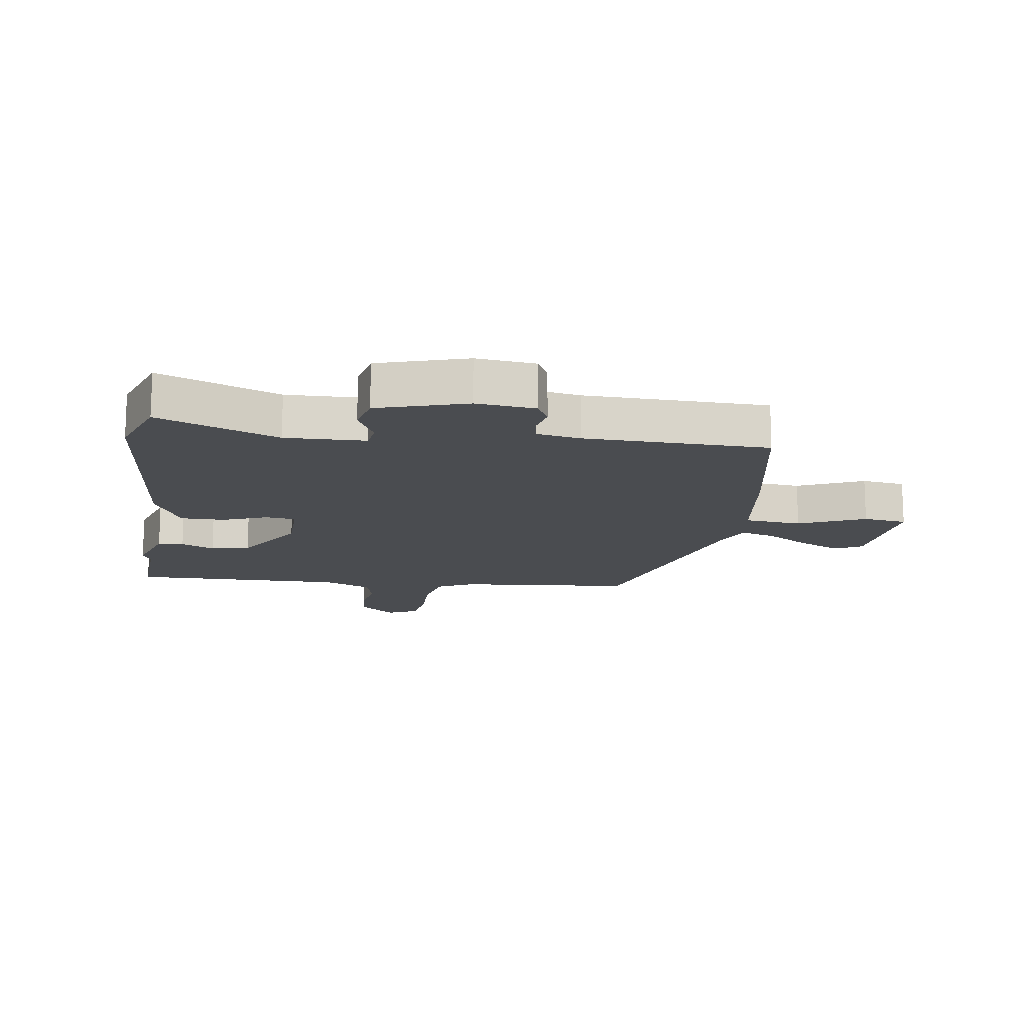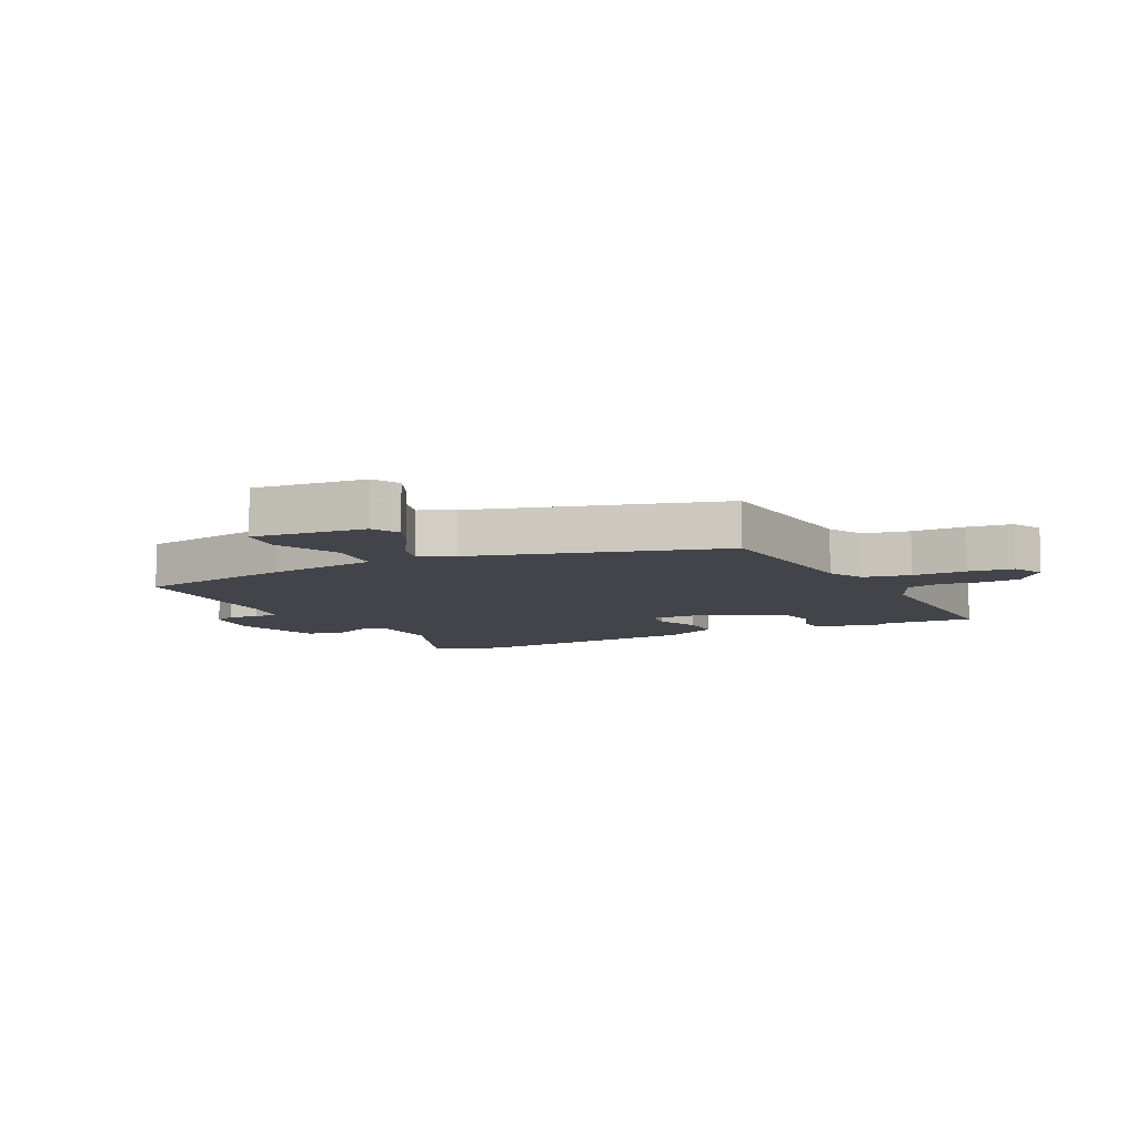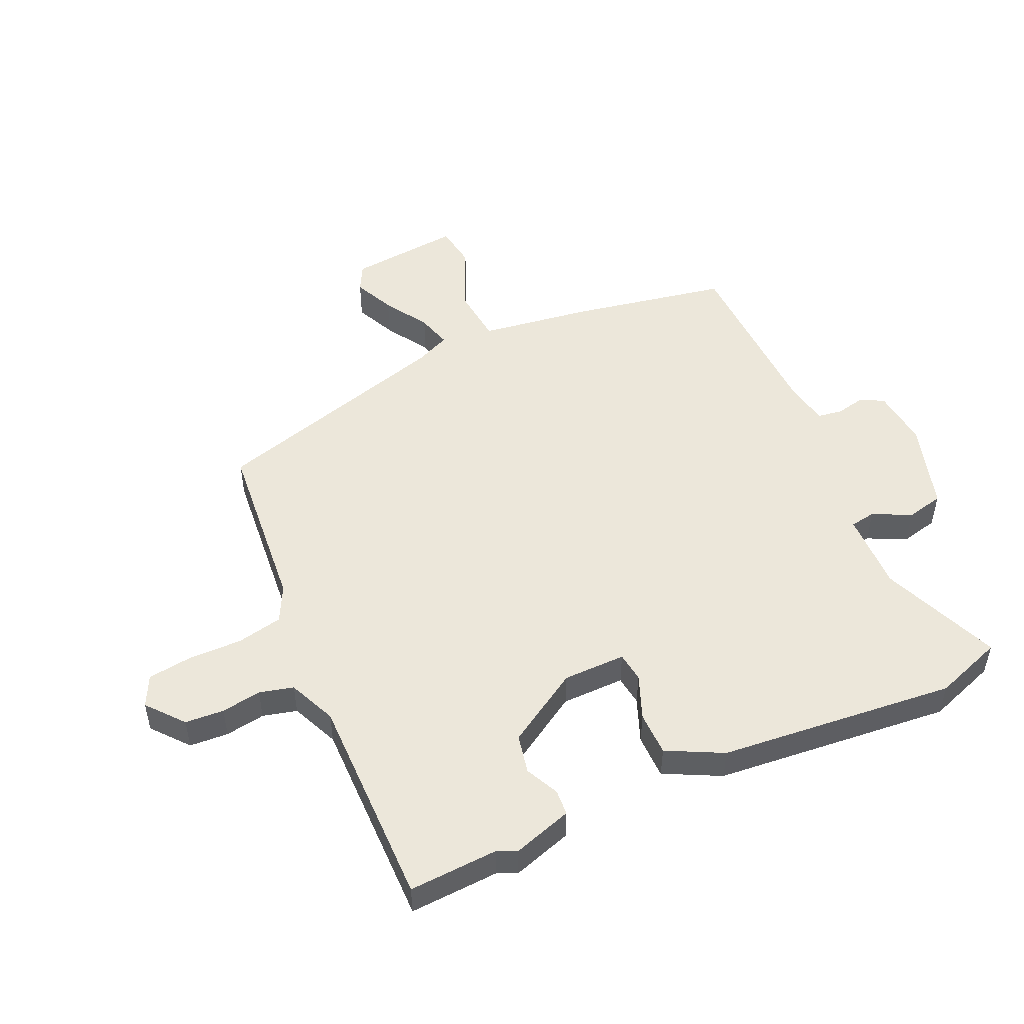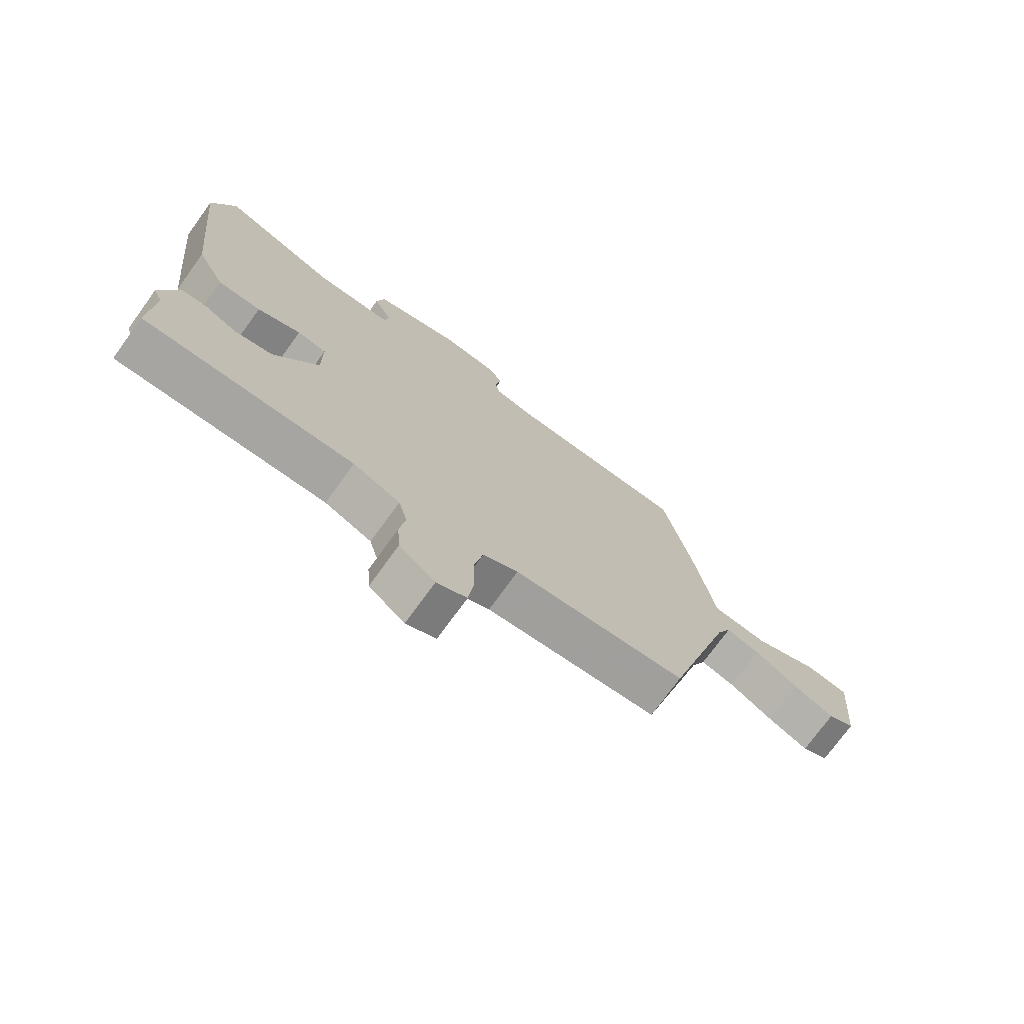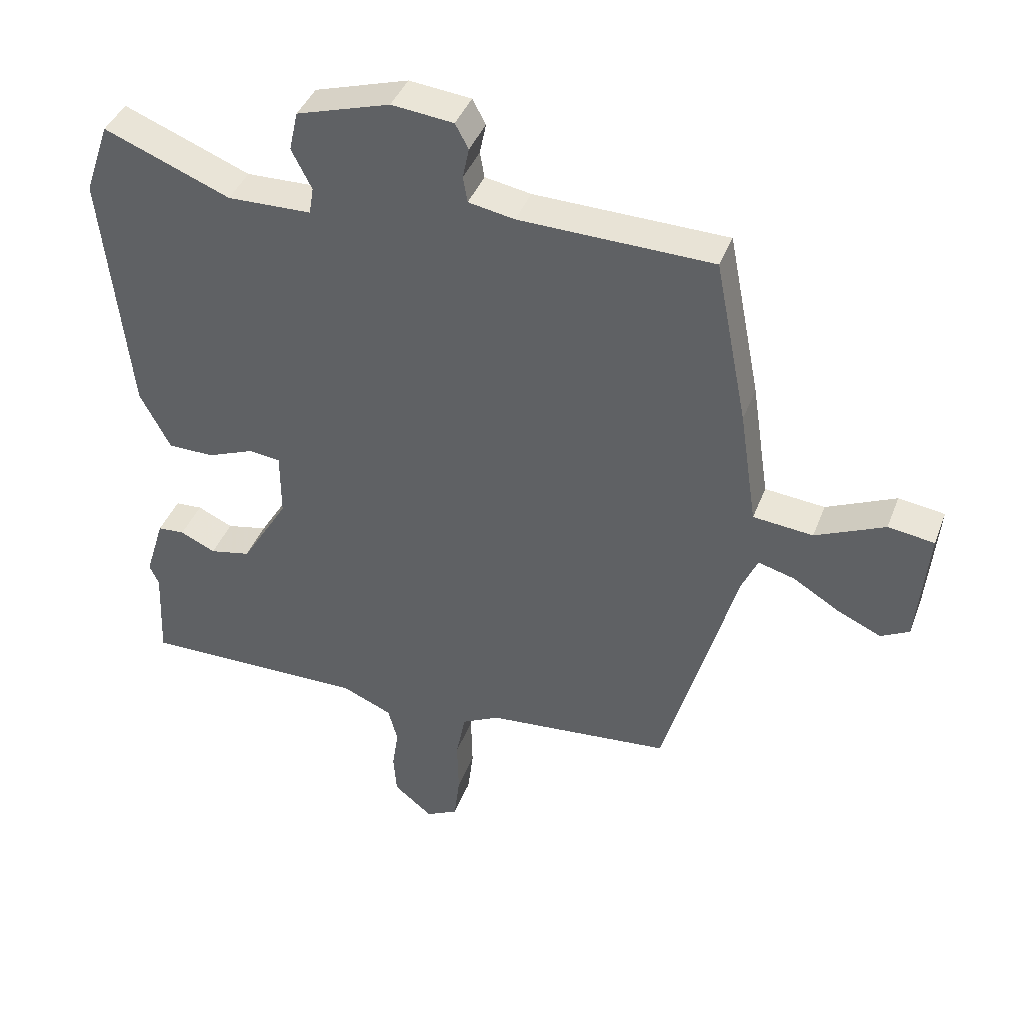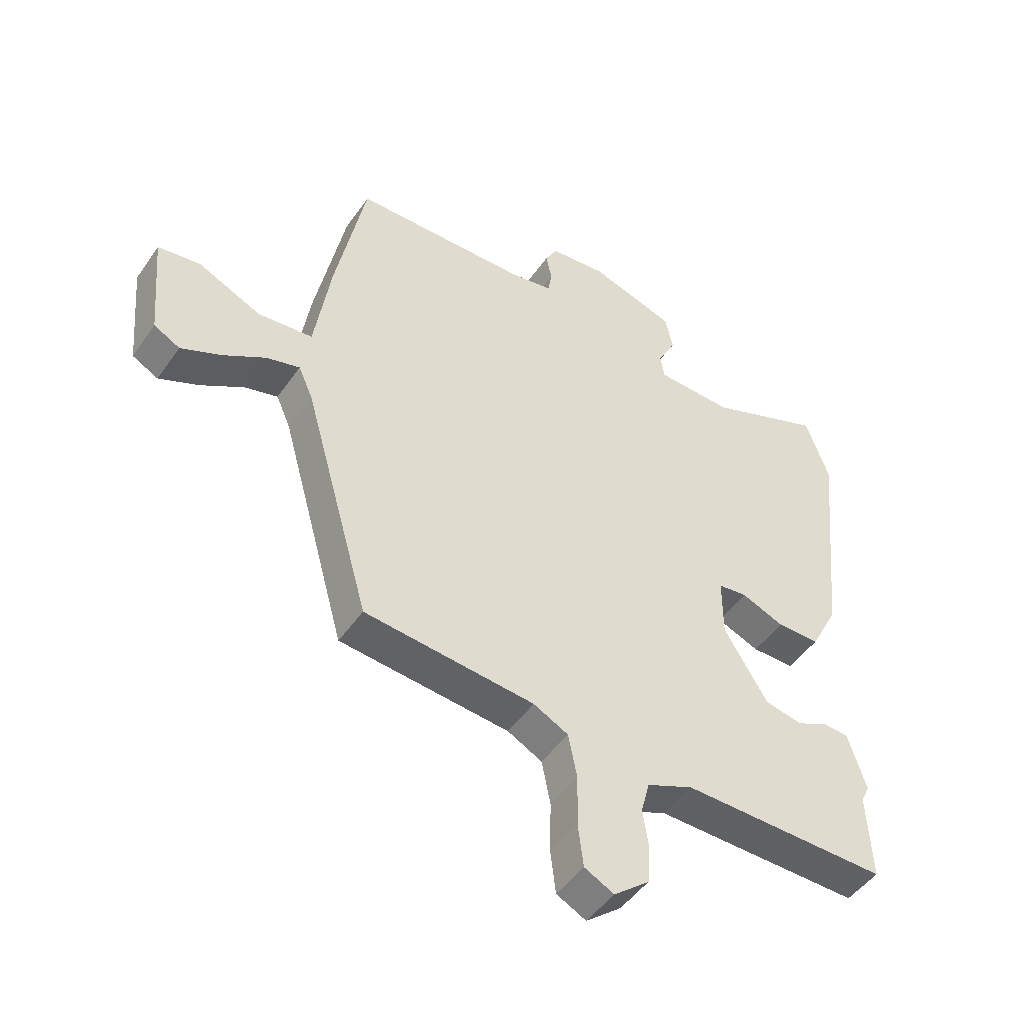
<metadata>
{"format":"obj","ext":"obj","renderer":"f3d","projection":"perspective","resolution":1024,"background":"white","views":[{"elev":-14.7,"azim":-8.7,"up":"+Y"},{"elev":-8.5,"azim":116.1,"up":"+Y"},{"elev":50.5,"azim":-114.8,"up":"+Y"},{"elev":-74.2,"azim":-35.9,"up":"+Z"},{"elev":41.0,"azim":19.9,"up":"+Z"},{"elev":-48.2,"azim":146.8,"up":"+Z"}]}
</metadata>
<code>
v -0.502 0.07 -0.546
v -0.495 0.07 -0.396
v -0.51 0.07 -0.364
v -0.479 0.07 -0.264
v -0.436 0.07 -0.261
v -0.38 0.07 -0.287
v -0.315 0.07 -0.273
v -0.24 0.07 -0.149
v -0.24 0.07 -0.044
v -0.29 0.07 -0.038
v -0.364 0.07 -0.068
v -0.438 0.07 -0.068
v -0.486 0.07 0.025
v -0.527 0.07 0.422
v -0.487 0.07 0.537
v -0.287 0.07 0.458
v -0.154 0.07 0.462
v -0.147 0.07 0.505
v -0.179 0.07 0.568
v -0.165 0.07 0.631
v -0.017 0.07 0.677
v 0.081 0.07 0.667
v 0.102 0.07 0.628
v 0.092 0.07 0.579
v 0.099 0.07 0.538
v 0.172 0.07 0.525
v 0.478 0.07 0.519
v 0.53 0.07 0.255
v 0.558 0.07 0.07
v 0.653 0.07 0.061
v 0.763 0.07 0.111
v 0.836 0.07 0.101
v 0.819 0.07 -0.087
v 0.774 0.07 -0.111
v 0.705 0.07 -0.08
v 0.631 0.07 -0.035
v 0.573 0.07 -0.019
v 0.548 0.07 -0.076
v 0.433 0.07 -0.486
v 0.139 0.07 -0.515
v 0.079 0.07 -0.546
v 0.064 0.07 -0.623
v 0.066 0.07 -0.713
v 0.057 0.07 -0.787
v 0.006 0.07 -0.813
v -0.055 0.07 -0.763
v -0.06 0.07 -0.698
v -0.05 0.07 -0.631
v -0.065 0.07 -0.574
v -0.145 0.07 -0.54
v -0.502 0 -0.546
v -0.495 0 -0.396
v -0.51 0 -0.364
v -0.479 0 -0.264
v -0.436 0 -0.261
v -0.38 0 -0.287
v -0.315 0 -0.273
v -0.24 0 -0.149
v -0.24 0 -0.044
v -0.29 0 -0.038
v -0.364 0 -0.068
v -0.438 0 -0.068
v -0.486 0 0.025
v -0.527 0 0.422
v -0.487 0 0.537
v -0.287 0 0.458
v -0.154 0 0.462
v -0.147 0 0.505
v -0.179 0 0.568
v -0.165 0 0.631
v -0.017 0 0.677
v 0.081 0 0.667
v 0.102 0 0.628
v 0.092 0 0.579
v 0.099 0 0.538
v 0.172 0 0.525
v 0.478 0 0.519
v 0.53 0 0.255
v 0.558 0 0.07
v 0.653 0 0.061
v 0.763 0 0.111
v 0.836 0 0.101
v 0.819 0 -0.087
v 0.774 0 -0.111
v 0.705 0 -0.08
v 0.631 0 -0.035
v 0.573 0 -0.019
v 0.548 0 -0.076
v 0.433 0 -0.486
v 0.139 0 -0.515
v 0.079 0 -0.546
v 0.064 0 -0.623
v 0.066 0 -0.713
v 0.057 0 -0.787
v 0.006 0 -0.813
v -0.055 0 -0.763
v -0.06 0 -0.698
v -0.05 0 -0.631
v -0.065 0 -0.574
v -0.145 0 -0.54
f 45 46 47 48
f 45 48 49
f 42 43 44 45
f 41 42 45 49
f 40 41 49 50
f 38 39 40 50
f 33 34 35 36
f 31 32 33 36
f 30 31 36 37
f 29 30 37
f 26 27 28 29
f 25 26 29 37
f 21 22 23 24
f 21 24 25
f 18 19 20 21
f 17 18 21 25
f 13 14 15 16
f 13 16 17
f 10 11 12 13
f 9 10 13 17
f 8 9 17 25
f 3 4 5 6
f 2 3 6 7
f 1 2 7
f 50 1 7
f 38 50 7 8
f 8 25 37 38
f 98 97 96 95
f 99 98 95
f 95 94 93 92
f 99 95 92 91
f 100 99 91 90
f 100 90 89 88
f 86 85 84 83
f 86 83 82 81
f 87 86 81 80
f 87 80 79
f 79 78 77 76
f 87 79 76 75
f 74 73 72 71
f 75 74 71
f 71 70 69 68
f 75 71 68 67
f 66 65 64 63
f 67 66 63
f 63 62 61 60
f 67 63 60 59
f 75 67 59 58
f 56 55 54 53
f 57 56 53 52
f 57 52 51
f 57 51 100
f 58 57 100 88
f 88 87 75 58
f 1 51 52 2
f 2 52 53 3
f 3 53 54 4
f 4 54 55 5
f 5 55 56 6
f 6 56 57 7
f 7 57 58 8
f 8 58 59 9
f 9 59 60 10
f 10 60 61 11
f 11 61 62 12
f 12 62 63 13
f 13 63 64 14
f 14 64 65 15
f 15 65 66 16
f 16 66 67 17
f 17 67 68 18
f 18 68 69 19
f 19 69 70 20
f 20 70 71 21
f 21 71 72 22
f 22 72 73 23
f 23 73 74 24
f 24 74 75 25
f 25 75 76 26
f 26 76 77 27
f 27 77 78 28
f 28 78 79 29
f 29 79 80 30
f 30 80 81 31
f 31 81 82 32
f 32 82 83 33
f 33 83 84 34
f 34 84 85 35
f 35 85 86 36
f 36 86 87 37
f 37 87 88 38
f 38 88 89 39
f 39 89 90 40
f 40 90 91 41
f 41 91 92 42
f 42 92 93 43
f 43 93 94 44
f 44 94 95 45
f 45 95 96 46
f 46 96 97 47
f 47 97 98 48
f 48 98 99 49
f 49 99 100 50
f 50 100 51 1

</code>
